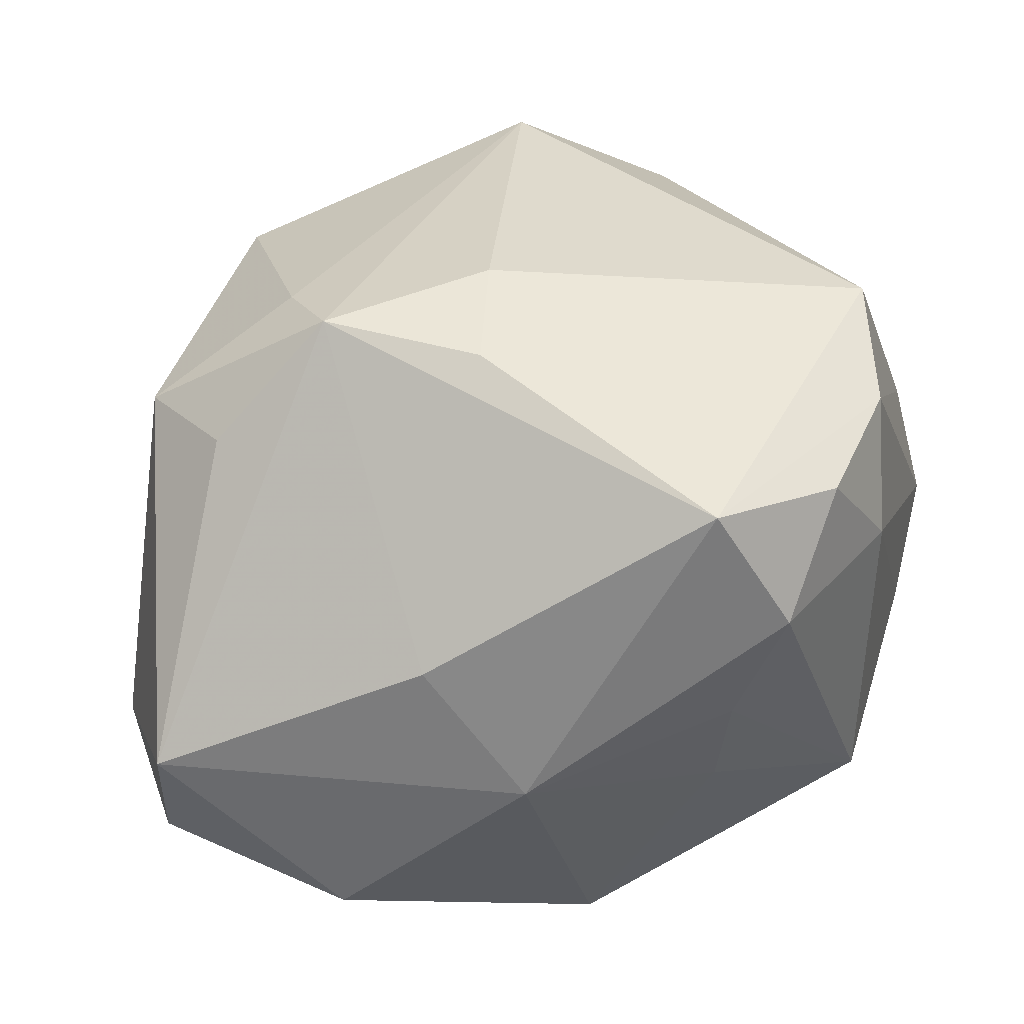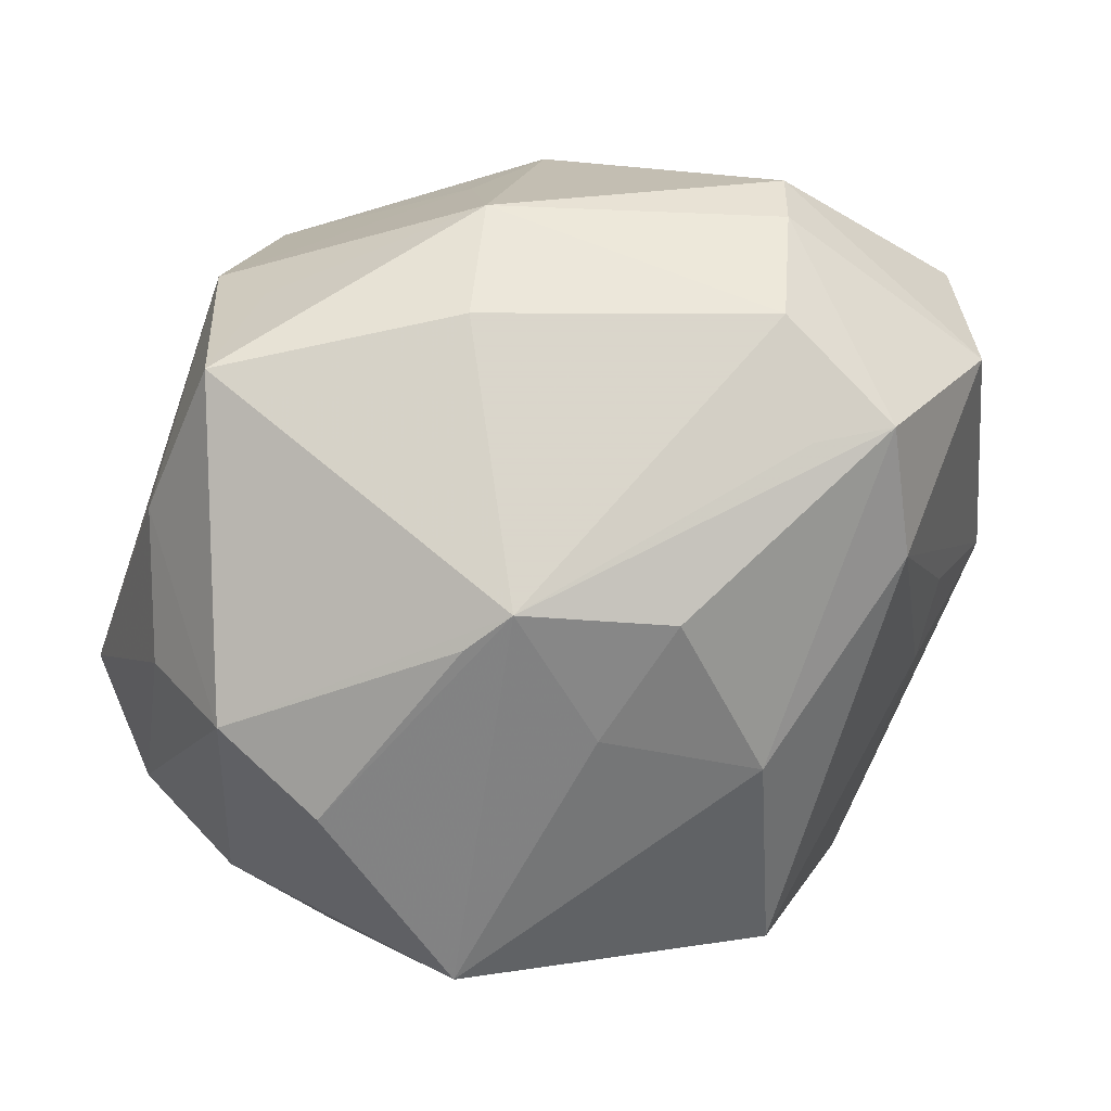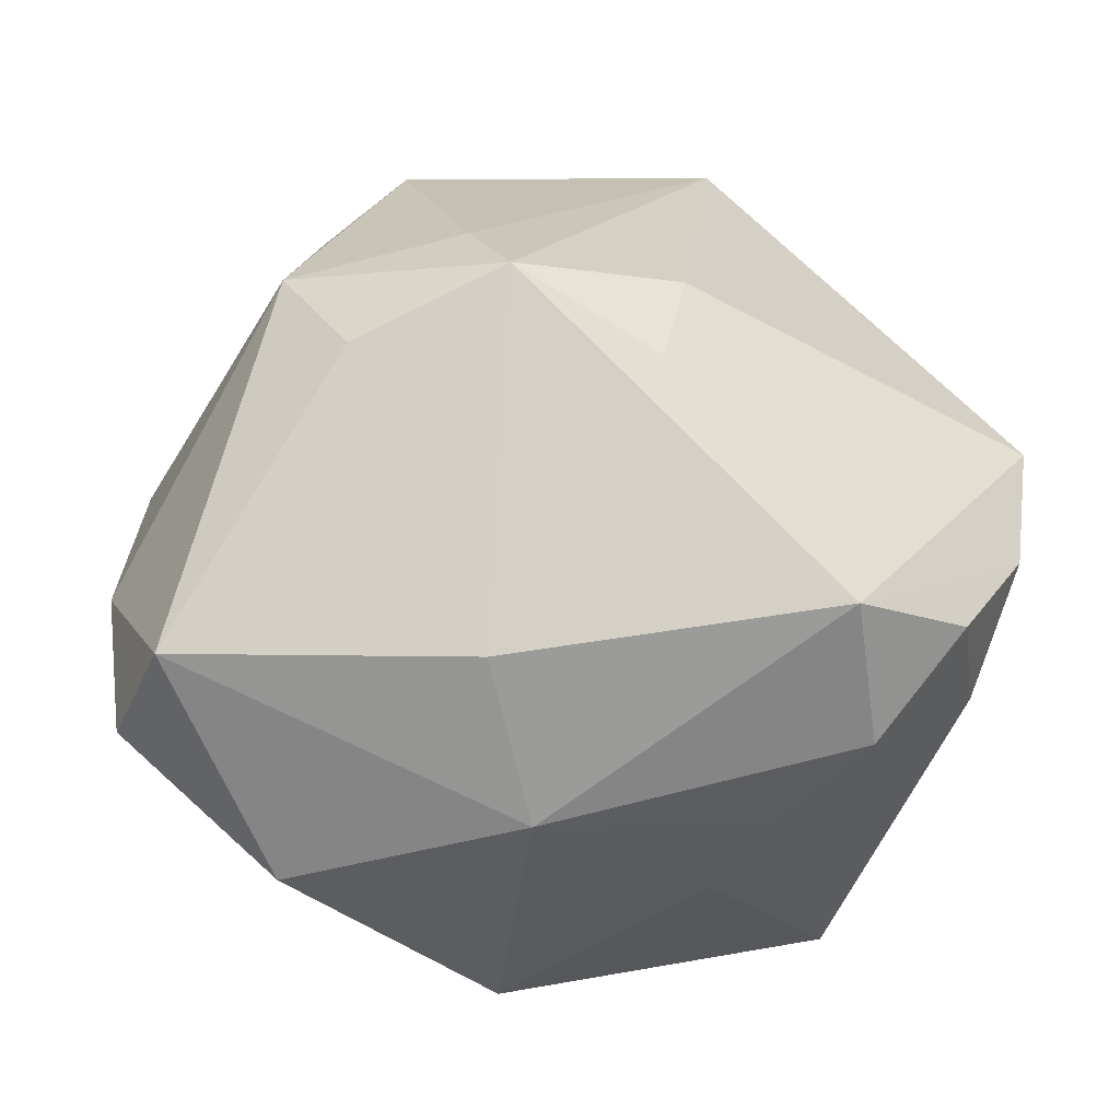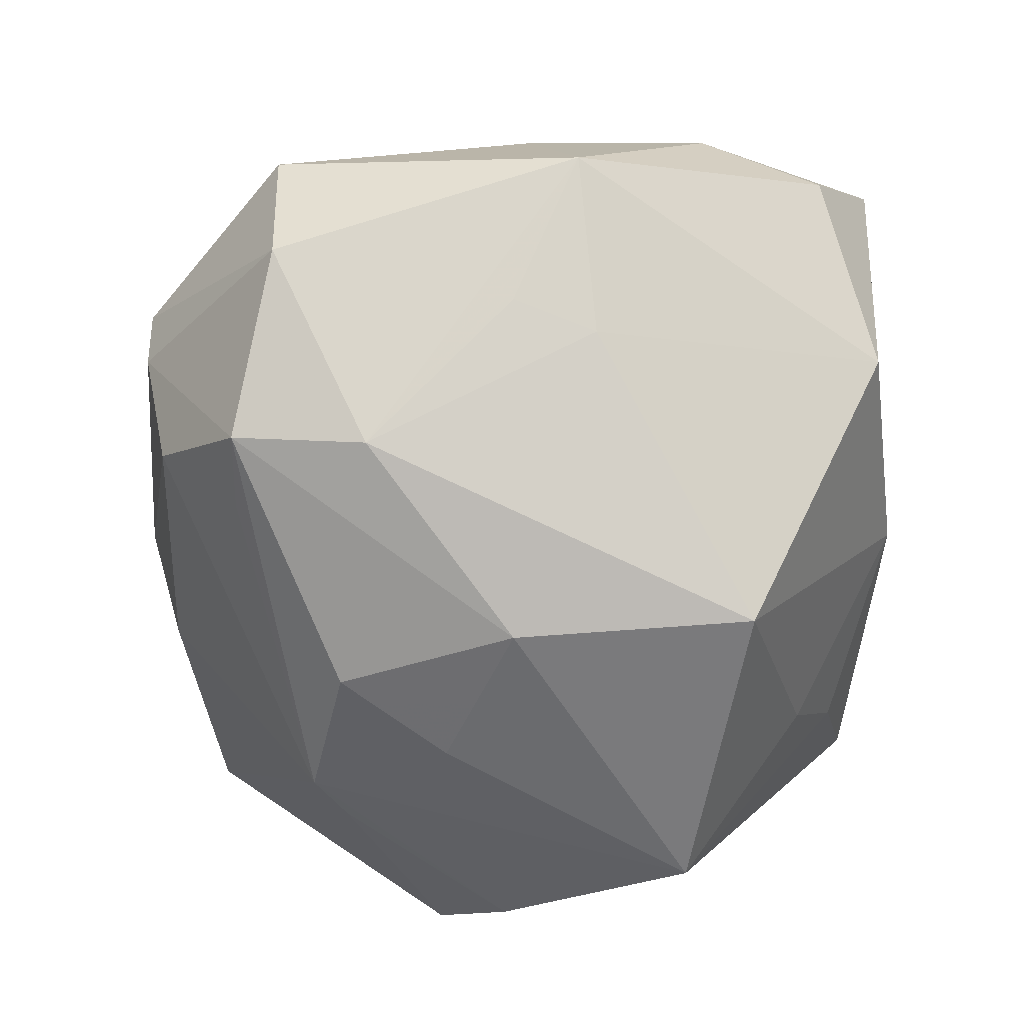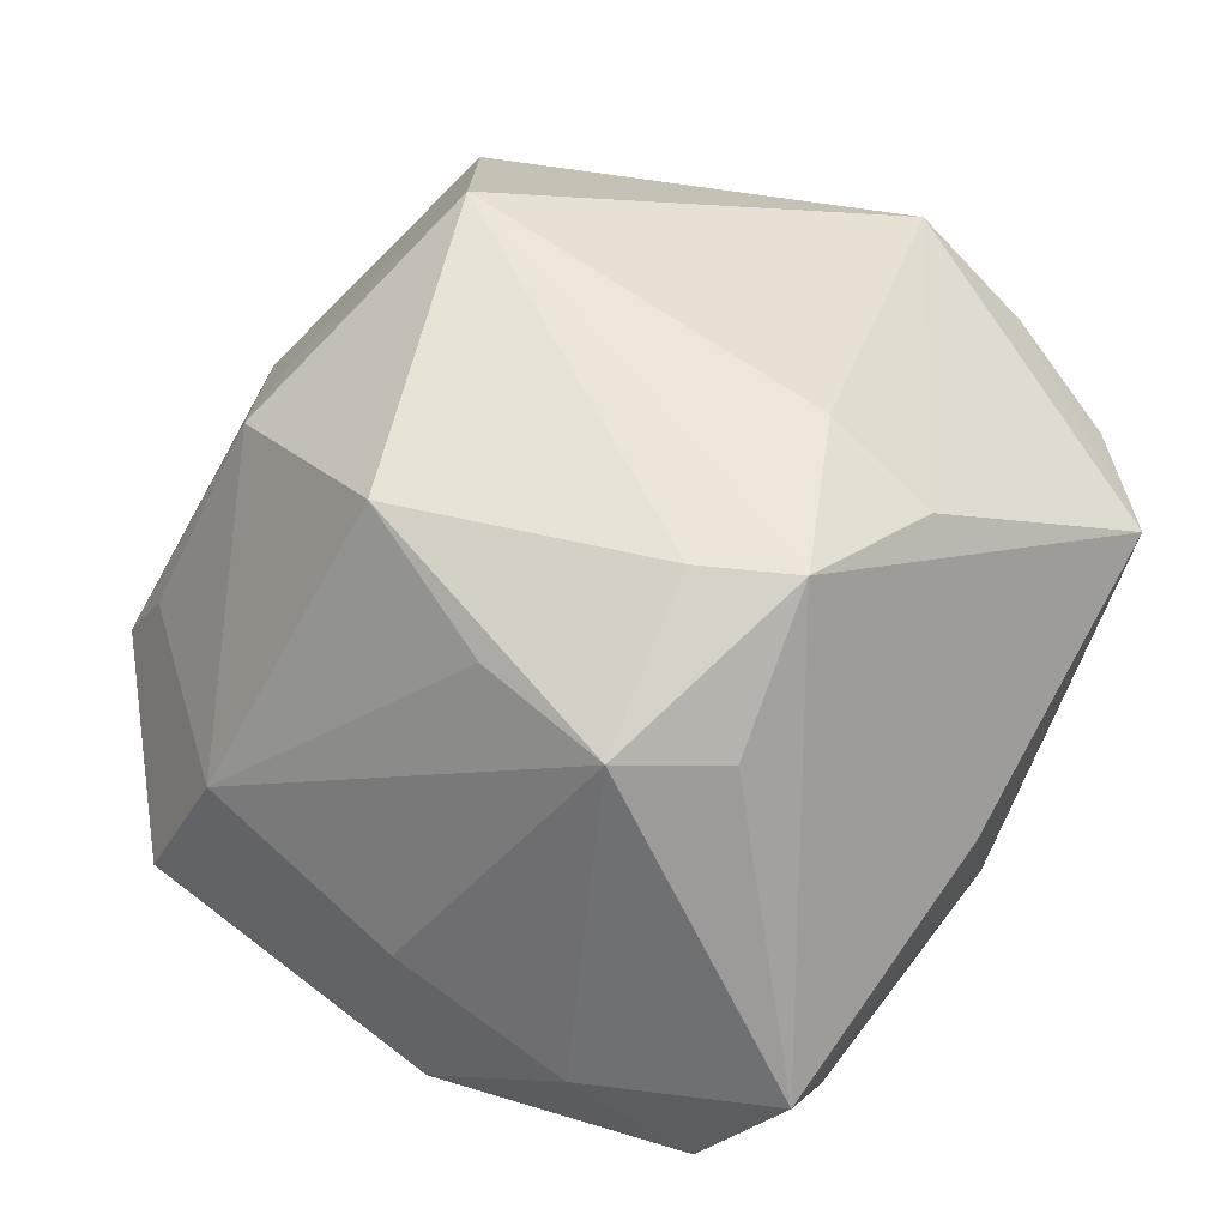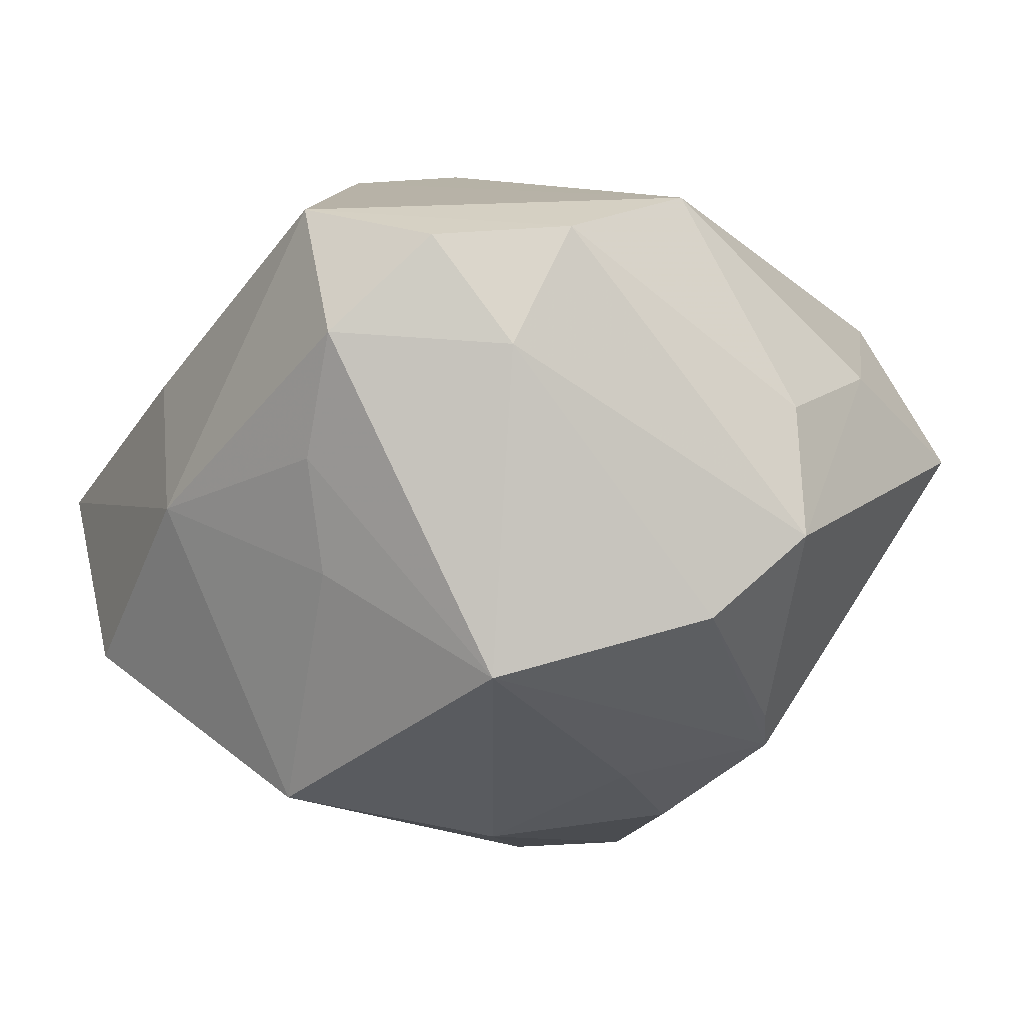
<metadata>
{"format":"obj","ext":"obj","renderer":"f3d","projection":"perspective","resolution":1024,"background":"white","views":[{"elev":-61.6,"azim":22.3,"up":"+Y"},{"elev":38.4,"azim":154.7,"up":"+Y"},{"elev":-68.2,"azim":-0.5,"up":"+Y"},{"elev":-64.8,"azim":-91.1,"up":"+Z"},{"elev":64.3,"azim":-60.3,"up":"+Z"},{"elev":-25.5,"azim":57.6,"up":"+Z"}]}
</metadata>
<code>
v -0.003781 0.001181 -0.03709
v -0.03316 0.00176 -0.02051
v -0.008786 -0.01058 0.03737
v -0.0218 0.01599 -0.03087
v -0.02092 0.02943 -0.02821
v 0.009001 -0.02464 0.03012
v -0.03701 0.02591 -0.01803
v 0.02626 -0.01759 -0.03282
v -0.009407 0.03353 0.02283
v 0.0425 0.00848 -0.01775
v 0.0005869 0.03492 0.01846
v -0.005764 -0.02257 -0.03643
v 0.005492 0.04233 0.003614
v 0.02796 -0.03747 -0.001767
v -0.02205 0.03719 0.005279
v -0.02332 0.04059 -0.001774
v 0.02563 0.03449 0.009795
v 0.02705 0.03114 0.01966
v 0.04298 -0.01918 0.008393
v -0.03036 -0.006602 -0.02178
v -0.04107 1.92e-06 0.006896
v 0.04417 0.006737 -0.004689
v 0.01128 -0.01338 0.03362
v 0.01511 0.0246 0.03417
v 0.03858 -0.0231 -0.003823
v -0.03566 -0.03654 0.006075
v 0.0363 0.001366 -0.02587
v 0.04086 0.01846 0.003476
v 0.01204 0.03853 -0.007082
v 0.03498 0.03444 0.0004915
v -0.04479 -0.00461 -0.0103
v 0.02574 -0.03941 0.01264
v -0.04244 -0.01827 0.003455
v -0.03667 0.02158 0.01011
v -0.01594 0.01545 0.03595
v 0.02242 0.01838 -0.02819
v -0.04056 -0.03003 -0.004676
v -0.00635 -0.03939 0.007292
v 0.03649 -0.03106 0.0069
v -0.01936 -0.02146 0.03011
v -0.0144 0.03775 -0.0184
v -0.02586 -0.01273 0.03334
v 0.003561 0.01855 -0.03354
v -0.002325 -0.03981 -0.009041
v -0.02563 -0.03583 -0.01673
v 0.01906 -0.03464 -0.01089
v 0.0448 -0.007126 0.0148
v 0.01803 0.02174 -0.02932
v -0.02304 0.0007088 0.03315
v -0.04154 0.02638 -0.004144
v -0.004705 -0.01963 0.03718
v -0.02055 0.04046 -0.007591
v 0.01411 -0.02984 -0.02031
v -0.01295 0.02932 -0.02702
v 0.01166 0.007779 -0.03355
f 50 31 21
f 35 24 9
f 27 48 36
f 50 21 34
f 35 9 34
f 33 21 31
f 13 9 11
f 11 9 24
f 47 24 23
f 17 30 13
f 18 24 47
f 30 17 18
f 18 17 13
f 13 11 18
f 18 11 24
f 8 25 14
f 27 25 8
f 8 12 1
f 48 27 8
f 31 2 20
f 20 45 31
f 12 45 20
f 35 34 49
f 15 34 9
f 44 45 12
f 14 32 44
f 26 45 44
f 6 32 47
f 47 23 6
f 51 23 24
f 51 6 23
f 32 6 51
f 30 48 29
f 13 30 29
f 1 5 43
f 43 5 48
f 1 12 4
f 4 5 1
f 12 20 4
f 4 20 2
f 4 2 31
f 7 31 50
f 7 4 31
f 5 4 7
f 39 32 14
f 14 25 39
f 47 22 28
f 28 18 47
f 30 18 28
f 10 25 27
f 10 27 36
f 30 28 10
f 10 28 22
f 36 48 10
f 10 48 30
f 31 45 37
f 37 33 31
f 37 45 26
f 26 33 37
f 46 8 14
f 14 44 46
f 26 44 38
f 38 44 32
f 38 51 26
f 32 51 38
f 3 24 35
f 3 51 24
f 26 51 40
f 48 5 54
f 13 29 41
f 41 54 5
f 41 29 48
f 48 54 41
f 48 8 55
f 55 43 48
f 55 8 1
f 1 43 55
f 19 39 25
f 25 10 19
f 47 32 19
f 32 39 19
f 19 22 47
f 19 10 22
f 53 44 12
f 53 46 44
f 12 8 53
f 8 46 53
f 51 3 42
f 42 40 51
f 35 49 42
f 42 3 35
f 26 40 42
f 42 33 26
f 21 33 42
f 42 34 21
f 42 49 34
f 5 7 52
f 52 41 5
f 13 41 52
f 16 7 50
f 16 52 7
f 50 34 16
f 34 15 16
f 13 52 16
f 16 9 13
f 16 15 9

</code>
